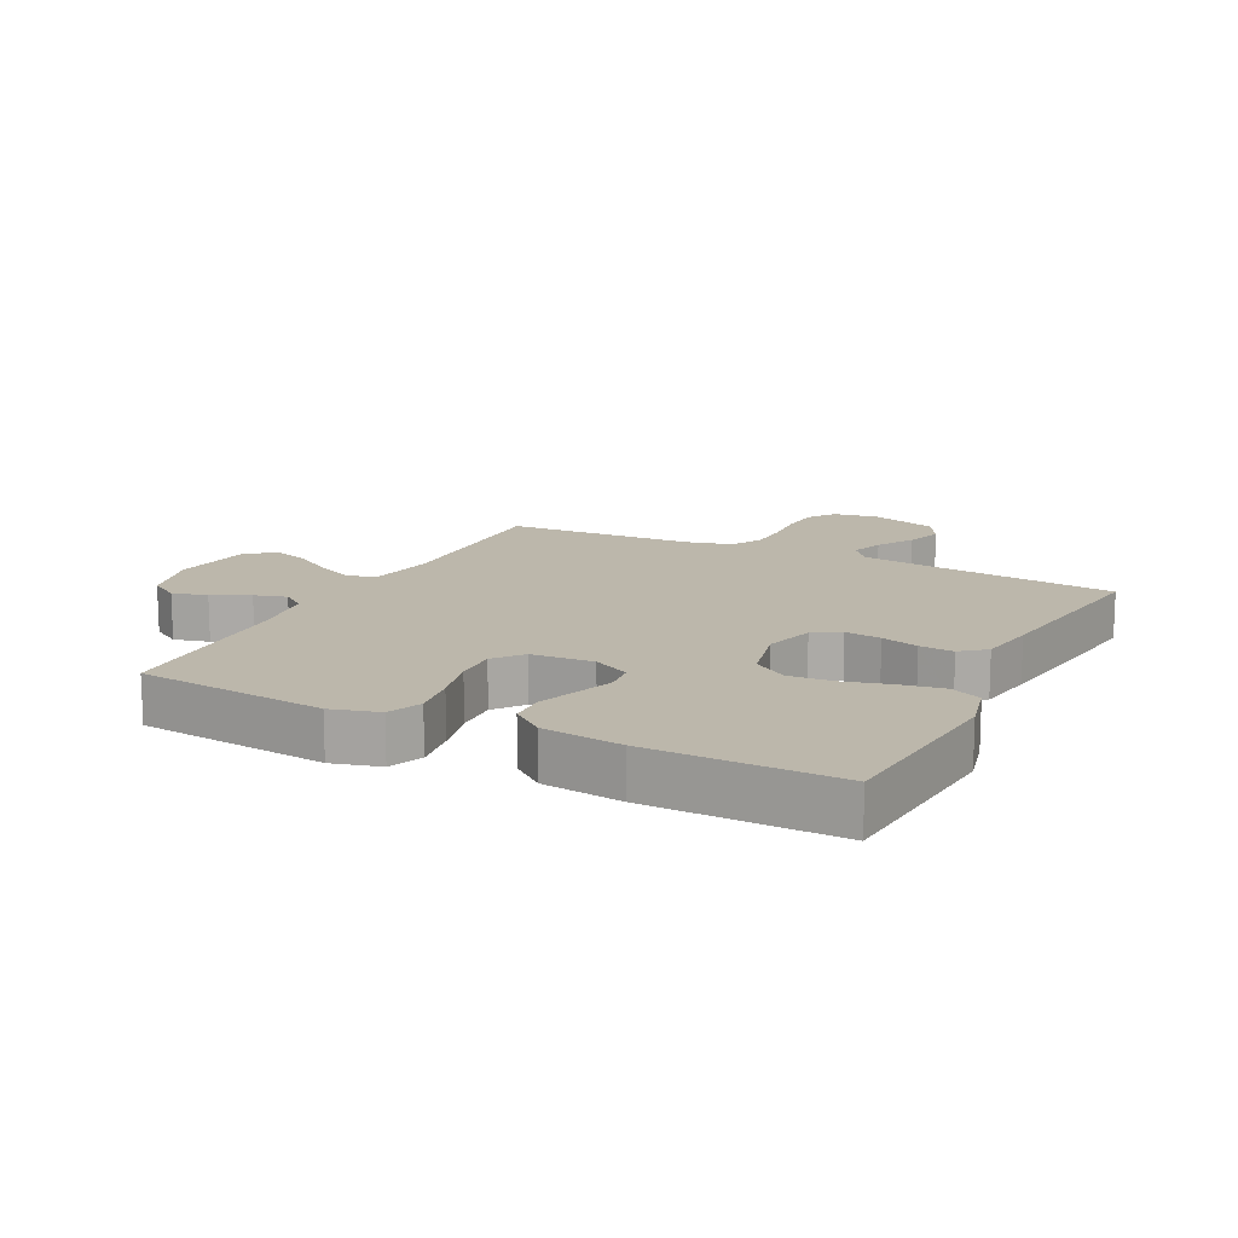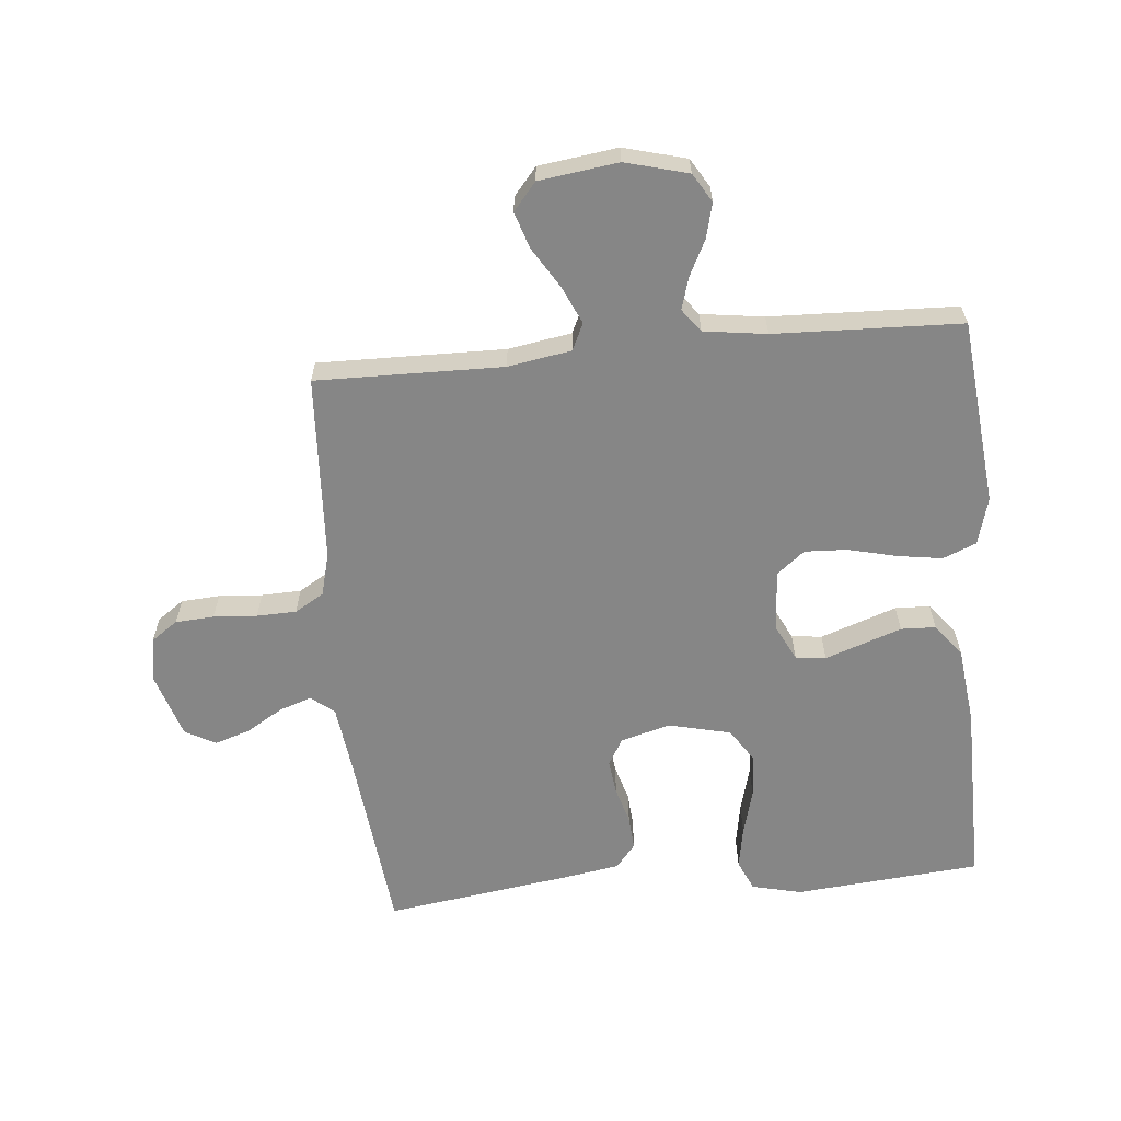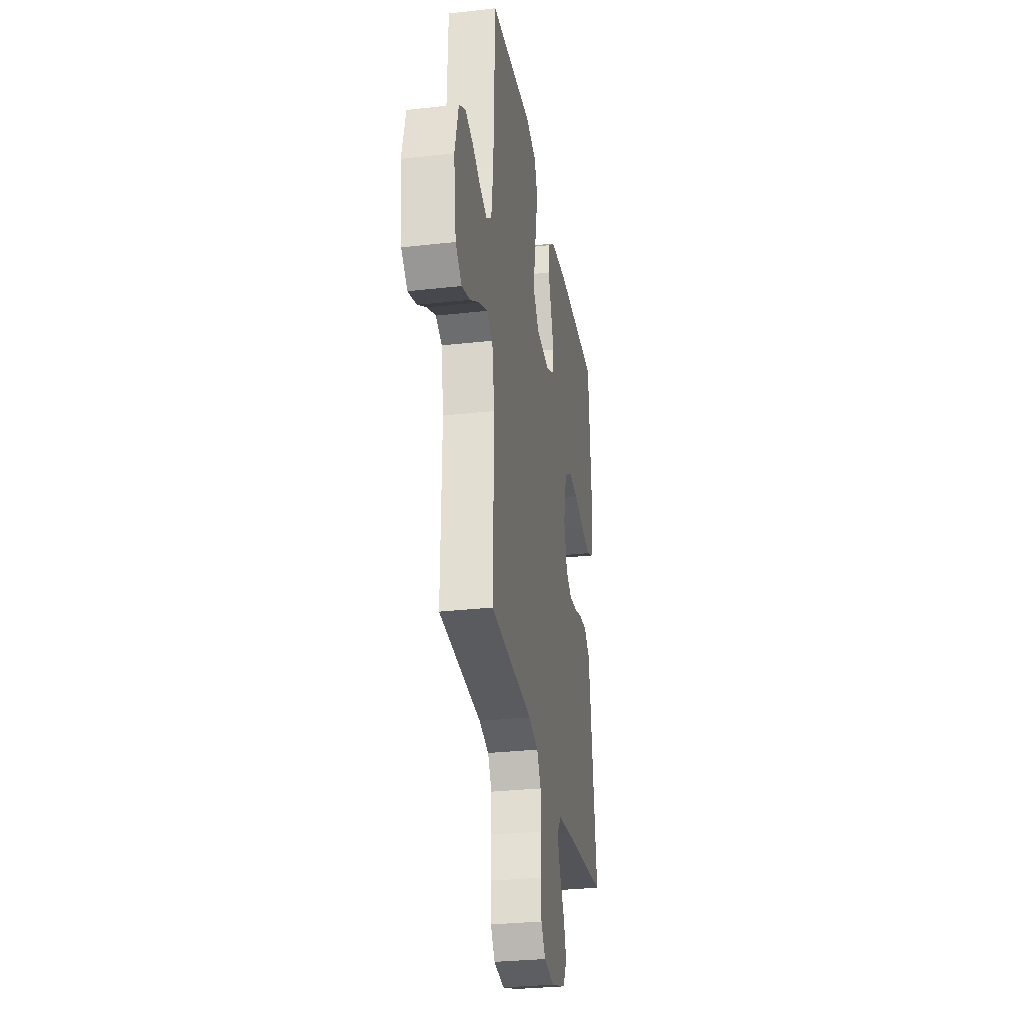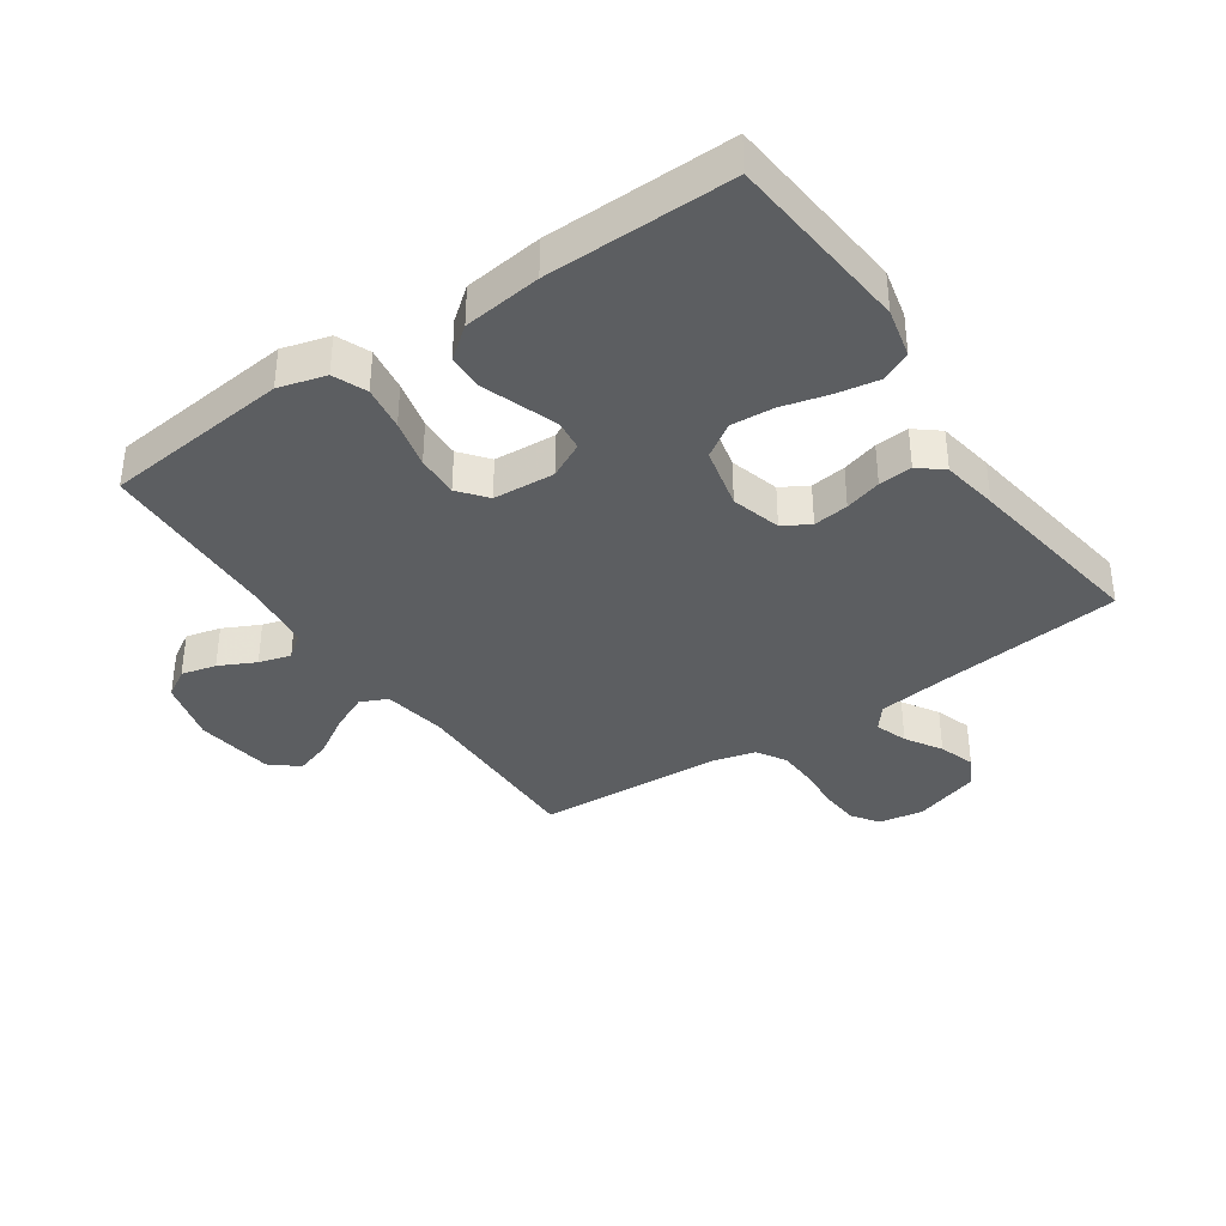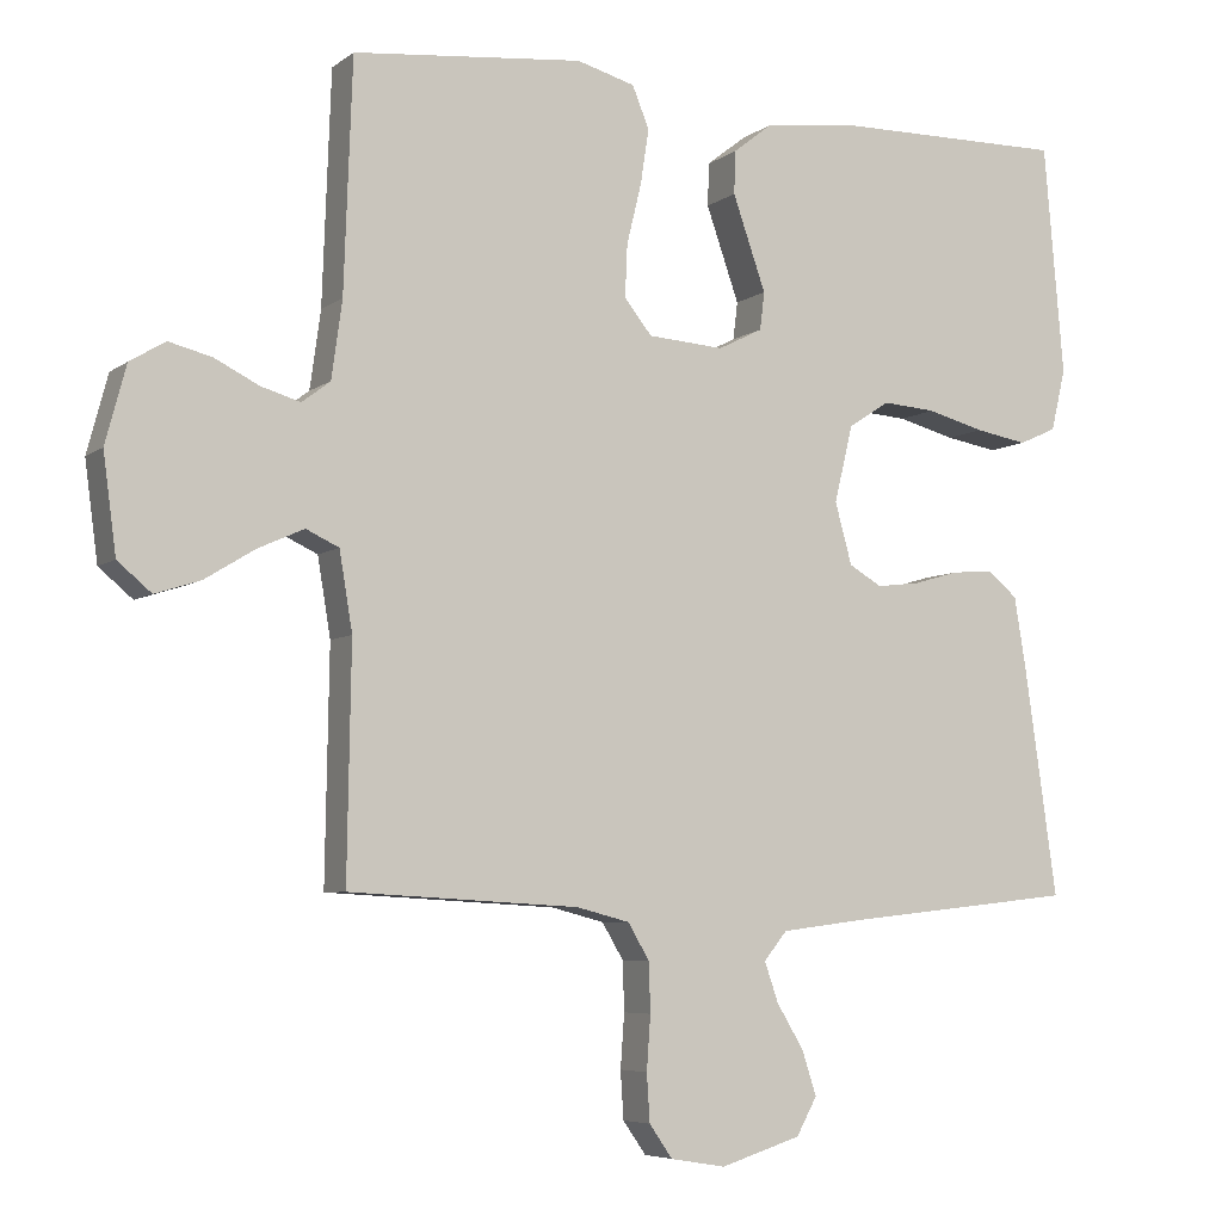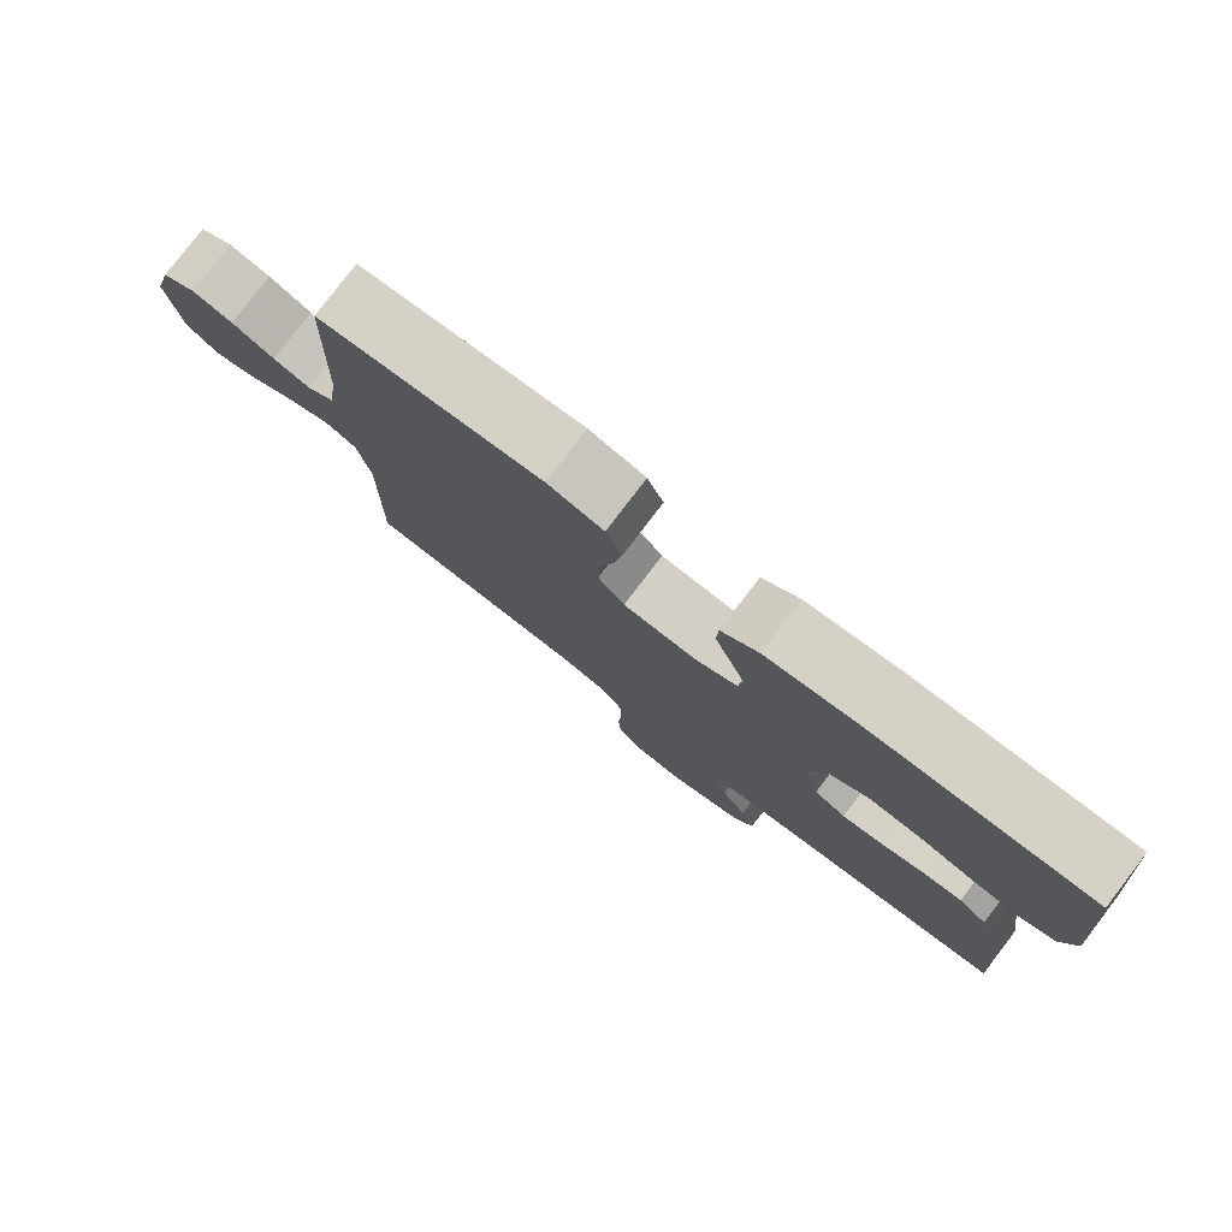
<metadata>
{"format":"obj","ext":"obj","renderer":"f3d","projection":"perspective","resolution":1024,"background":"white","views":[{"elev":14.4,"azim":26.8,"up":"+Y"},{"elev":-62.2,"azim":-84.6,"up":"+Y"},{"elev":-29.7,"azim":-80.6,"up":"+Z"},{"elev":-37.3,"azim":34.6,"up":"+Y"},{"elev":-6.0,"azim":-26.9,"up":"+Z"},{"elev":79.5,"azim":37.4,"up":"+Z"}]}
</metadata>
<code>
v -0.5 0.07 0.5
v -0.2 0.07 0.53
v -0.124 0.07 0.509
v -0.102 0.07 0.455
v -0.113 0.07 0.383
v -0.132 0.07 0.305
v -0.135 0.07 0.237
v -0.099 0.07 0.192
v 0 0.07 0.185
v 0.058 0.07 0.214
v 0.064 0.07 0.263
v 0.043 0.07 0.323
v 0.021 0.07 0.386
v 0.023 0.07 0.442
v 0.074 0.07 0.482
v 0.2 0.07 0.497
v 0.5 0.07 0.5
v 0.526 0.07 0.2
v 0.507 0.07 0.12
v 0.458 0.07 0.098
v 0.39 0.07 0.11
v 0.315 0.07 0.13
v 0.246 0.07 0.135
v 0.192 0.07 0.1
v 0.168 0.07 0
v 0.19 0.07 -0.08
v 0.233 0.07 -0.105
v 0.29 0.07 -0.098
v 0.349 0.07 -0.081
v 0.403 0.07 -0.077
v 0.442 0.07 -0.109
v 0.457 0.07 -0.2
v 0.5 0.07 -0.5
v 0.2 0.07 -0.532
v 0.09 0.07 -0.546
v 0.06 0.07 -0.583
v 0.078 0.07 -0.635
v 0.113 0.07 -0.693
v 0.132 0.07 -0.751
v 0.105 0.07 -0.8
v 0 0.07 -0.833
v -0.072 0.07 -0.821
v -0.102 0.07 -0.778
v -0.106 0.07 -0.716
v -0.101 0.07 -0.646
v -0.103 0.07 -0.582
v -0.131 0.07 -0.535
v -0.2 0.07 -0.517
v -0.5 0.07 -0.5
v -0.495 0.07 -0.2
v -0.512 0.07 -0.098
v -0.555 0.07 -0.078
v -0.615 0.07 -0.105
v -0.68 0.07 -0.145
v -0.739 0.07 -0.164
v -0.783 0.07 -0.127
v -0.8 0.07 0
v -0.773 0.07 0.101
v -0.727 0.07 0.129
v -0.671 0.07 0.115
v -0.613 0.07 0.086
v -0.562 0.07 0.071
v -0.525 0.07 0.099
v -0.511 0.07 0.2
v -0.5 0 0.5
v -0.2 0 0.53
v -0.124 0 0.509
v -0.102 0 0.455
v -0.113 0 0.383
v -0.132 0 0.305
v -0.135 0 0.237
v -0.099 0 0.192
v 0 0 0.185
v 0.058 0 0.214
v 0.064 0 0.263
v 0.043 0 0.323
v 0.021 0 0.386
v 0.023 0 0.442
v 0.074 0 0.482
v 0.2 0 0.497
v 0.5 0 0.5
v 0.526 0 0.2
v 0.507 0 0.12
v 0.458 0 0.098
v 0.39 0 0.11
v 0.315 0 0.13
v 0.246 0 0.135
v 0.192 0 0.1
v 0.168 0 0
v 0.19 0 -0.08
v 0.233 0 -0.105
v 0.29 0 -0.098
v 0.349 0 -0.081
v 0.403 0 -0.077
v 0.442 0 -0.109
v 0.457 0 -0.2
v 0.5 0 -0.5
v 0.2 0 -0.532
v 0.09 0 -0.546
v 0.06 0 -0.583
v 0.078 0 -0.635
v 0.113 0 -0.693
v 0.132 0 -0.751
v 0.105 0 -0.8
v 0 0 -0.833
v -0.072 0 -0.821
v -0.102 0 -0.778
v -0.106 0 -0.716
v -0.101 0 -0.646
v -0.103 0 -0.582
v -0.131 0 -0.535
v -0.2 0 -0.517
v -0.5 0 -0.5
v -0.495 0 -0.2
v -0.512 0 -0.098
v -0.555 0 -0.078
v -0.615 0 -0.105
v -0.68 0 -0.145
v -0.739 0 -0.164
v -0.783 0 -0.127
v -0.8 0 0
v -0.773 0 0.101
v -0.727 0 0.129
v -0.671 0 0.115
v -0.613 0 0.086
v -0.562 0 0.071
v -0.525 0 0.099
v -0.511 0 0.2
f 58 59 60 61
f 58 61 62
f 57 58 62
f 56 57 62
f 53 54 55 56
f 52 53 56 62
f 51 52 62 63
f 48 49 50
f 47 48 50 51
f 42 43 44 45
f 42 45 46
f 41 42 46
f 40 41 46
f 37 38 39 40
f 36 37 40 46
f 35 36 46 47
f 31 32 33 34
f 28 29 30 31
f 27 28 31 34
f 26 27 34 35
f 19 20 21 22
f 19 22 23
f 18 19 23
f 17 18 23
f 16 17 23 24
f 11 12 13 14
f 11 14 15 16
f 3 4 5 6
f 3 6 7
f 64 1 2 3
f 64 3 7
f 63 64 7 8
f 51 63 8 9
f 47 51 9 10
f 25 26 35 47
f 25 47 10
f 16 24 25
f 10 11 16 25
f 125 124 123 122
f 126 125 122
f 126 122 121
f 126 121 120
f 120 119 118 117
f 126 120 117 116
f 127 126 116 115
f 114 113 112
f 115 114 112 111
f 109 108 107 106
f 110 109 106
f 110 106 105
f 110 105 104
f 104 103 102 101
f 110 104 101 100
f 111 110 100 99
f 98 97 96 95
f 95 94 93 92
f 98 95 92 91
f 99 98 91 90
f 86 85 84 83
f 87 86 83
f 87 83 82
f 87 82 81
f 88 87 81 80
f 78 77 76 75
f 80 79 78 75
f 70 69 68 67
f 71 70 67
f 67 66 65 128
f 71 67 128
f 72 71 128 127
f 73 72 127 115
f 74 73 115 111
f 111 99 90 89
f 74 111 89
f 89 88 80
f 89 80 75 74
f 1 65 66 2
f 2 66 67 3
f 3 67 68 4
f 4 68 69 5
f 5 69 70 6
f 6 70 71 7
f 7 71 72 8
f 8 72 73 9
f 9 73 74 10
f 10 74 75 11
f 11 75 76 12
f 12 76 77 13
f 13 77 78 14
f 14 78 79 15
f 15 79 80 16
f 16 80 81 17
f 17 81 82 18
f 18 82 83 19
f 19 83 84 20
f 20 84 85 21
f 21 85 86 22
f 22 86 87 23
f 23 87 88 24
f 24 88 89 25
f 25 89 90 26
f 26 90 91 27
f 27 91 92 28
f 28 92 93 29
f 29 93 94 30
f 30 94 95 31
f 31 95 96 32
f 32 96 97 33
f 33 97 98 34
f 34 98 99 35
f 35 99 100 36
f 36 100 101 37
f 37 101 102 38
f 38 102 103 39
f 39 103 104 40
f 40 104 105 41
f 41 105 106 42
f 42 106 107 43
f 43 107 108 44
f 44 108 109 45
f 45 109 110 46
f 46 110 111 47
f 47 111 112 48
f 48 112 113 49
f 49 113 114 50
f 50 114 115 51
f 51 115 116 52
f 52 116 117 53
f 53 117 118 54
f 54 118 119 55
f 55 119 120 56
f 56 120 121 57
f 57 121 122 58
f 58 122 123 59
f 59 123 124 60
f 60 124 125 61
f 61 125 126 62
f 62 126 127 63
f 63 127 128 64
f 64 128 65 1

</code>
